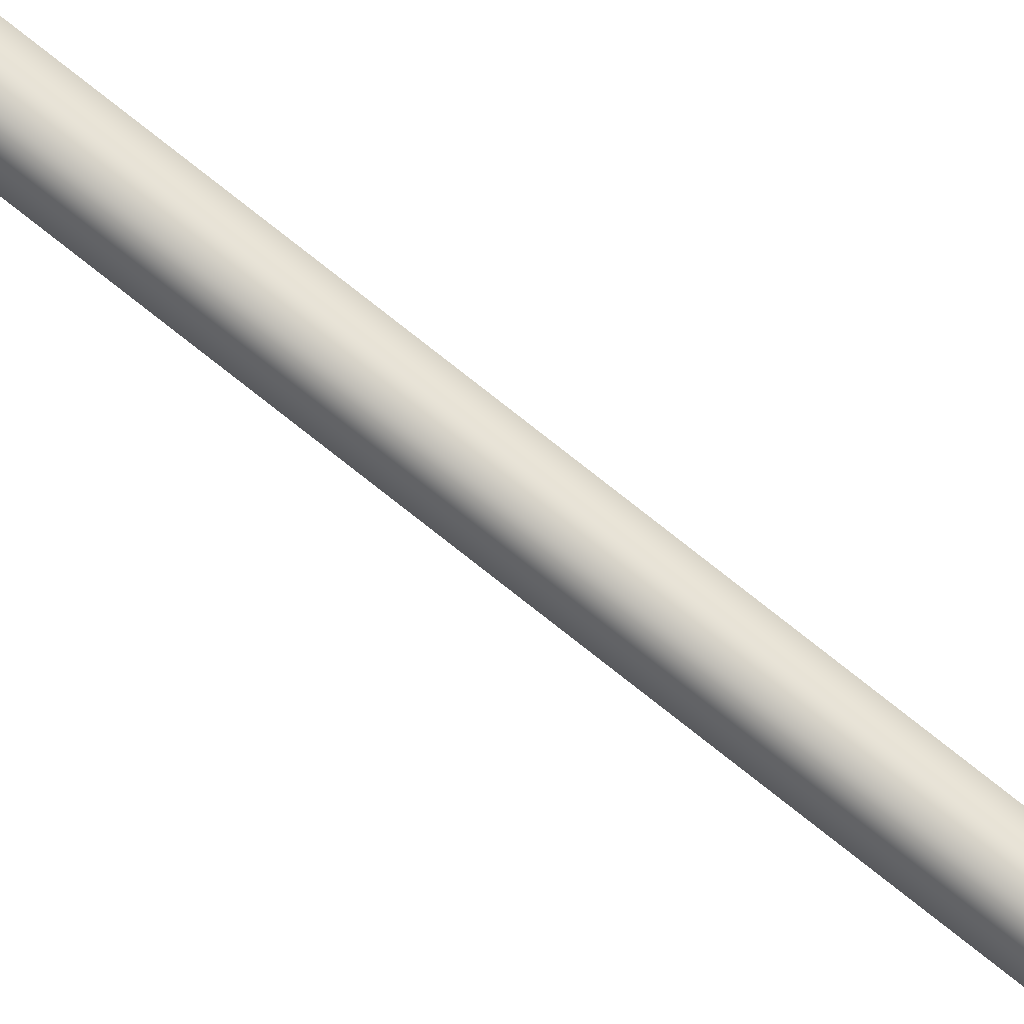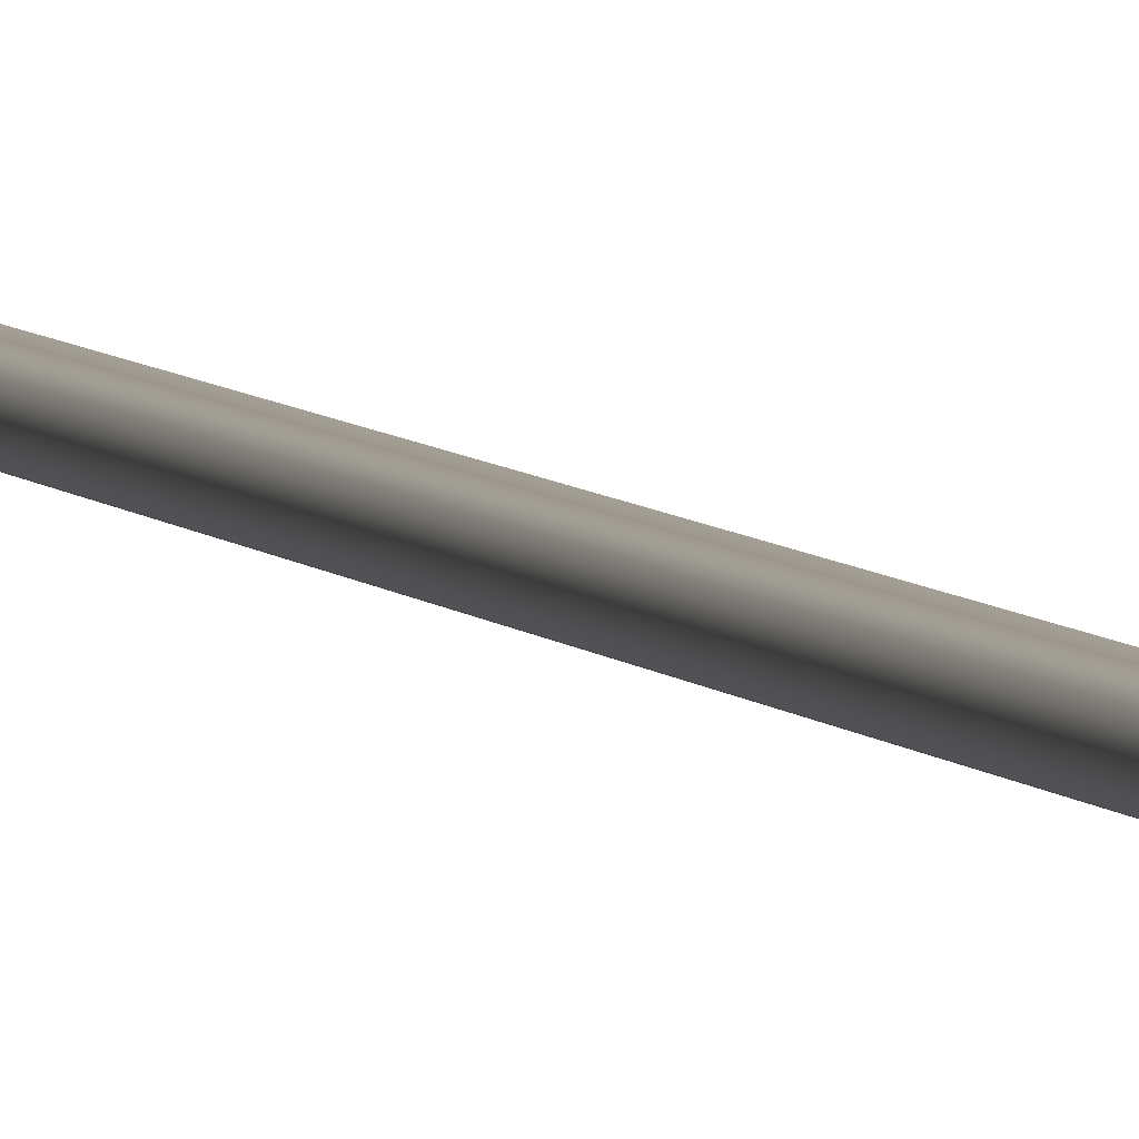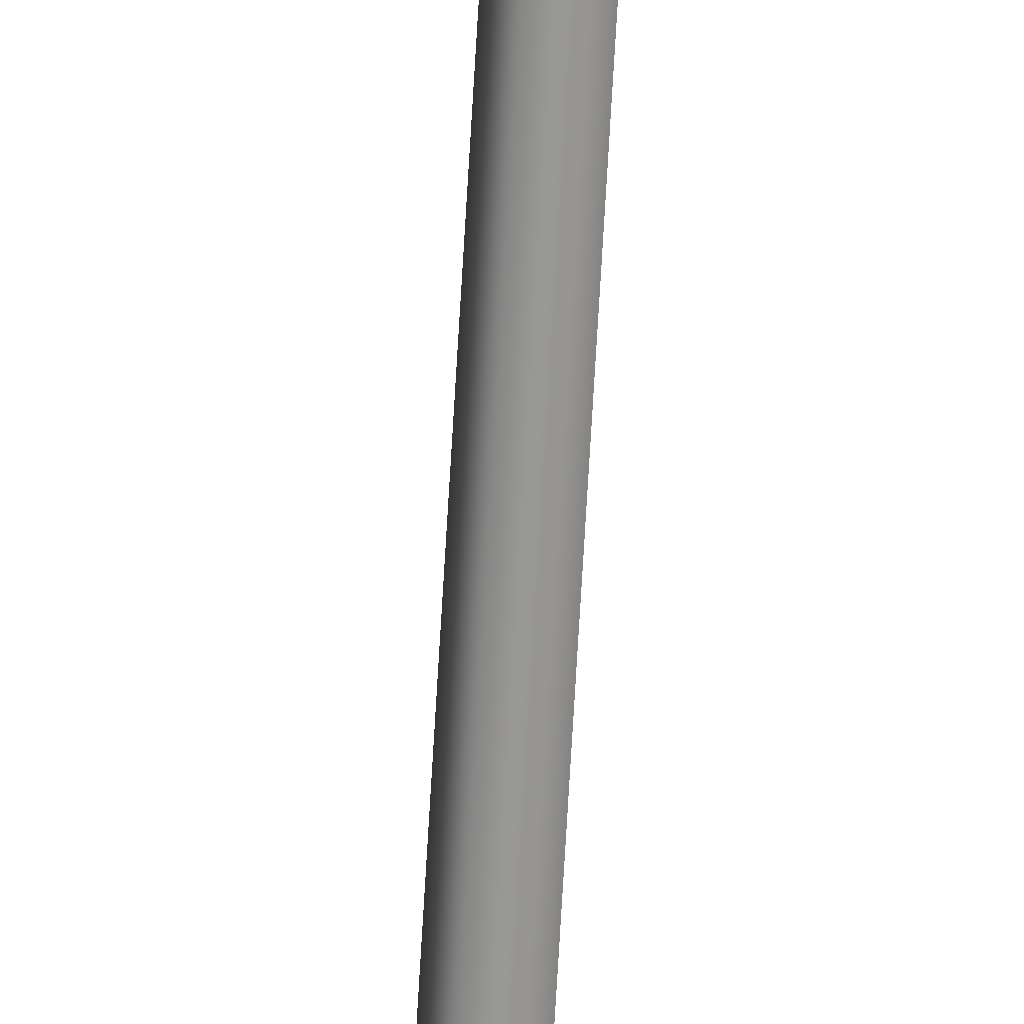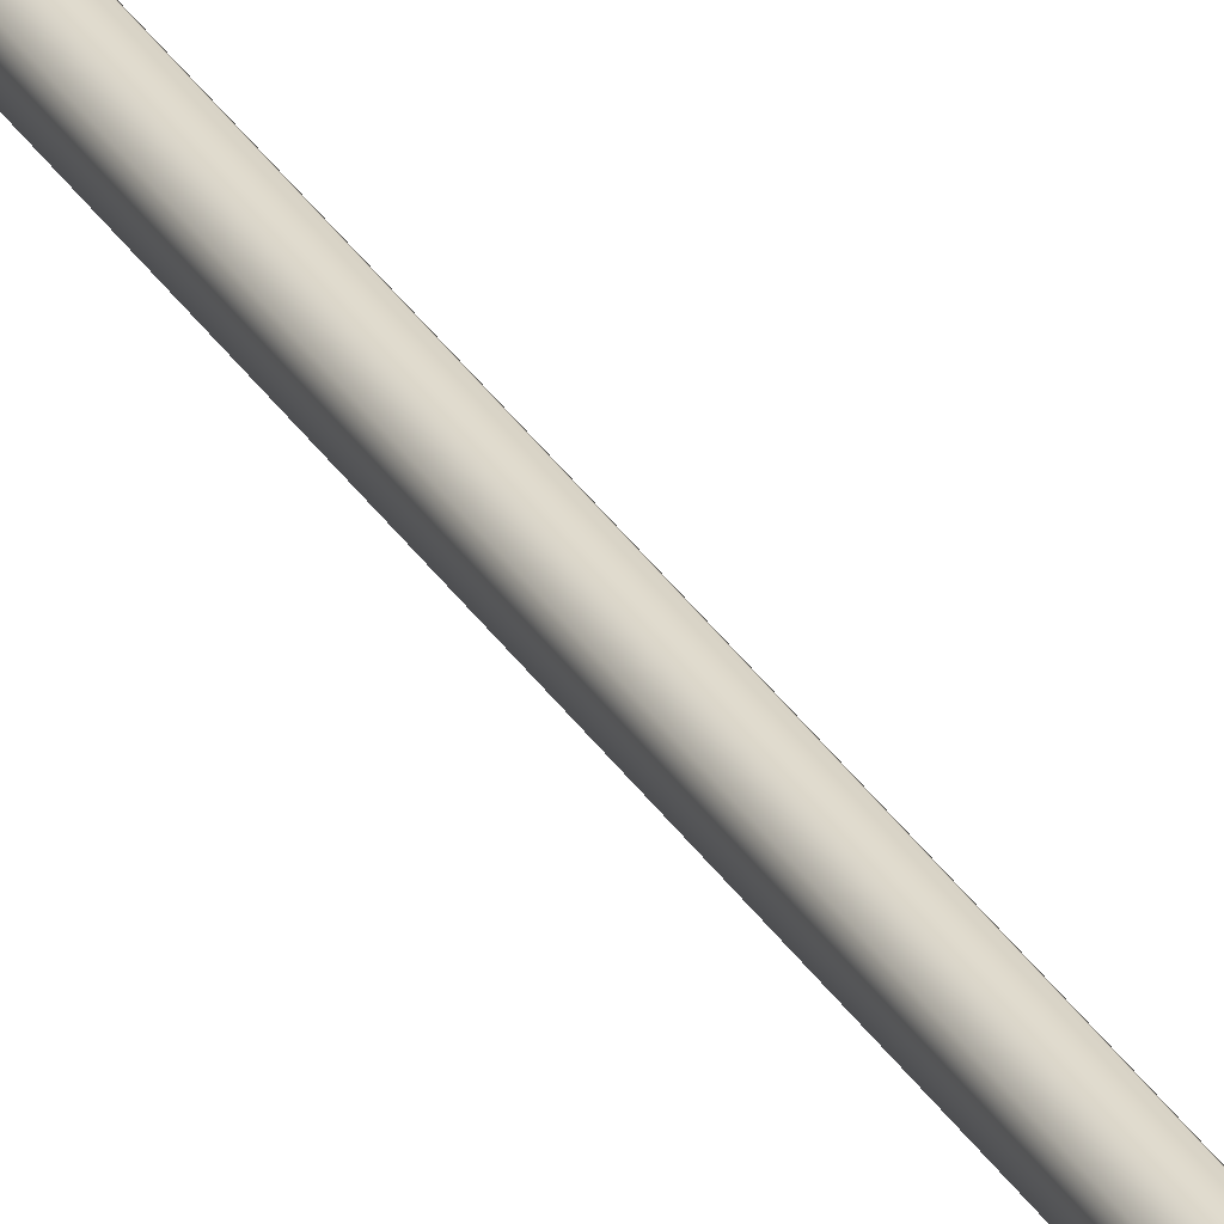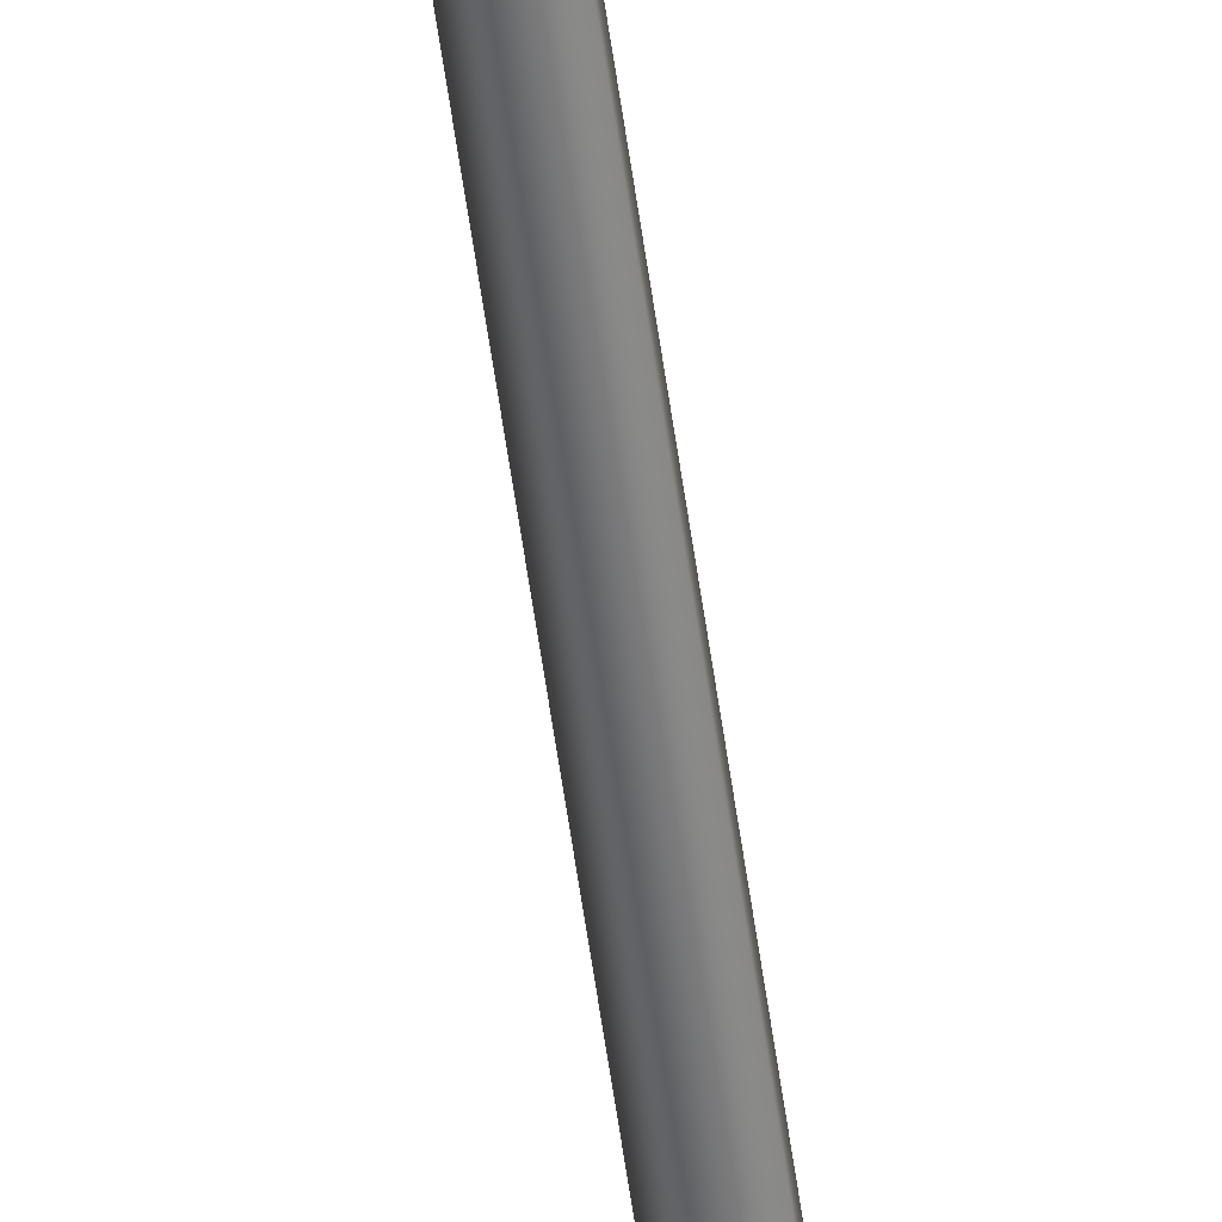
<metadata>
{"format":"obj","ext":"obj","renderer":"f3d","projection":"perspective","resolution":1024,"background":"white","views":[{"elev":75.8,"azim":130.0,"up":"+Z"},{"elev":2.7,"azim":-7.6,"up":"+Z"},{"elev":-68.6,"azim":178.2,"up":"+Z"},{"elev":33.3,"azim":-26.0,"up":"+Z"},{"elev":-55.7,"azim":-170.8,"up":"+Z"}]}
</metadata>
<code>
g Face_1
v 0.1798 -1.009 -0.01388
v 0.1784 -1.009 -0.01198
v 0.1762 -1.009 -0.0127
v 0.1762 -1.009 -0.01506
v 0.1784 -1.009 -0.01578
f 3 1 2
f 3 4 5
f 3 5 1
g Face_2
v 0.1798 -1.009 -0.01388
v 0.1784 -1.009 -0.01198
v 0.1762 -1.009 -0.0127
v 0.1762 -1.009 -0.01506
v 0.1784 -1.009 -0.01578
v 0.1798 -1.009 -0.01388
v 0.1646 -0.418 -0.01388
v 0.1632 -0.418 -0.01198
v 0.161 -0.4181 -0.0127
v 0.161 -0.4181 -0.01506
v 0.1632 -0.418 -0.01578
v 0.1646 -0.418 -0.01388
f 7 6 12
f 7 12 13
f 8 13 14
f 8 7 13
f 9 14 15
f 9 8 14
f 10 15 16
f 10 9 15
f 11 16 17
f 11 10 16
g Face_3
v 0.1646 -0.418 -0.01388
v 0.1632 -0.418 -0.01198
v 0.161 -0.4181 -0.0127
v 0.161 -0.4181 -0.01506
v 0.1632 -0.418 -0.01578
v 0.1646 -0.418 -0.01388
v 0.1634 -0.409 -0.01388
v 0.164 -0.4135 -0.01388
v 0.1624 -0.409 -0.01288
v 0.1614 -0.4091 -0.01388
v 0.1624 -0.409 -0.01488
v 0.1634 -0.409 -0.01388
v 0.164 -0.4135 -0.01388
v 0.162 -0.4135 -0.01528
v 0.162 -0.4135 -0.01528
v 0.1623 -0.4148 -0.0155
v 0.1632 -0.4138 -0.01523
v 0.162 -0.4135 -0.01248
v 0.1632 -0.4138 -0.01253
v 0.1623 -0.4148 -0.01225
v 0.1617 -0.4136 -0.01258
v 0.1617 -0.4136 -0.01518
f 25 24 26
f 36 25 26
f 35 36 26
f 18 36 37
f 18 25 36
f 19 18 37
f 34 31 28
f 20 19 37
f 20 37 33
f 30 28 29
f 30 34 28
f 21 20 33
f 22 21 33
f 23 33 34
f 23 34 30
f 23 22 33
f 38 26 27
f 38 37 35
f 38 35 26
f 38 33 37
f 39 27 28
f 39 31 32
f 39 32 33
f 39 33 38
f 39 28 31
f 39 38 27
g Face_4
v 0.1634 -0.409 -0.01388
v 0.1624 -0.409 -0.01288
v 0.1614 -0.4091 -0.01388
v 0.1624 -0.409 -0.01488
f 41 43 42
f 41 40 43
g Face_5
v 0.162 -0.4135 -0.01248
v 0.1632 -0.4138 -0.01253
v 0.1623 -0.4148 -0.01225
v 0.162 -0.4135 -0.01248
v 0.162 -0.4135 -0.01528
v 0.1623 -0.4148 -0.0155
v 0.1632 -0.4138 -0.01523
v 0.162 -0.4135 -0.01528
v 0.162 -0.4135 -0.01528
f 47 49 48
f 46 50 49
f 46 49 47
f 45 51 50
f 45 50 46
f 44 52 51
f 44 51 45

</code>
